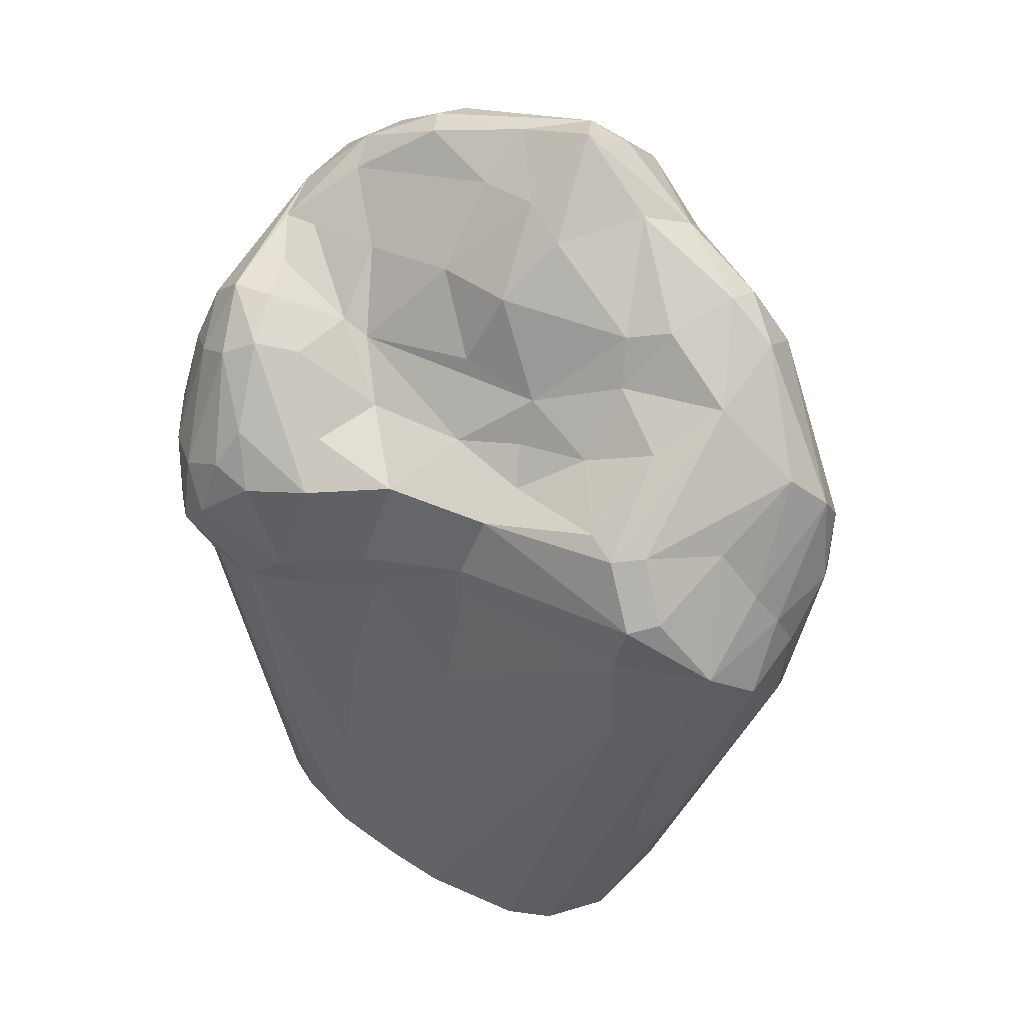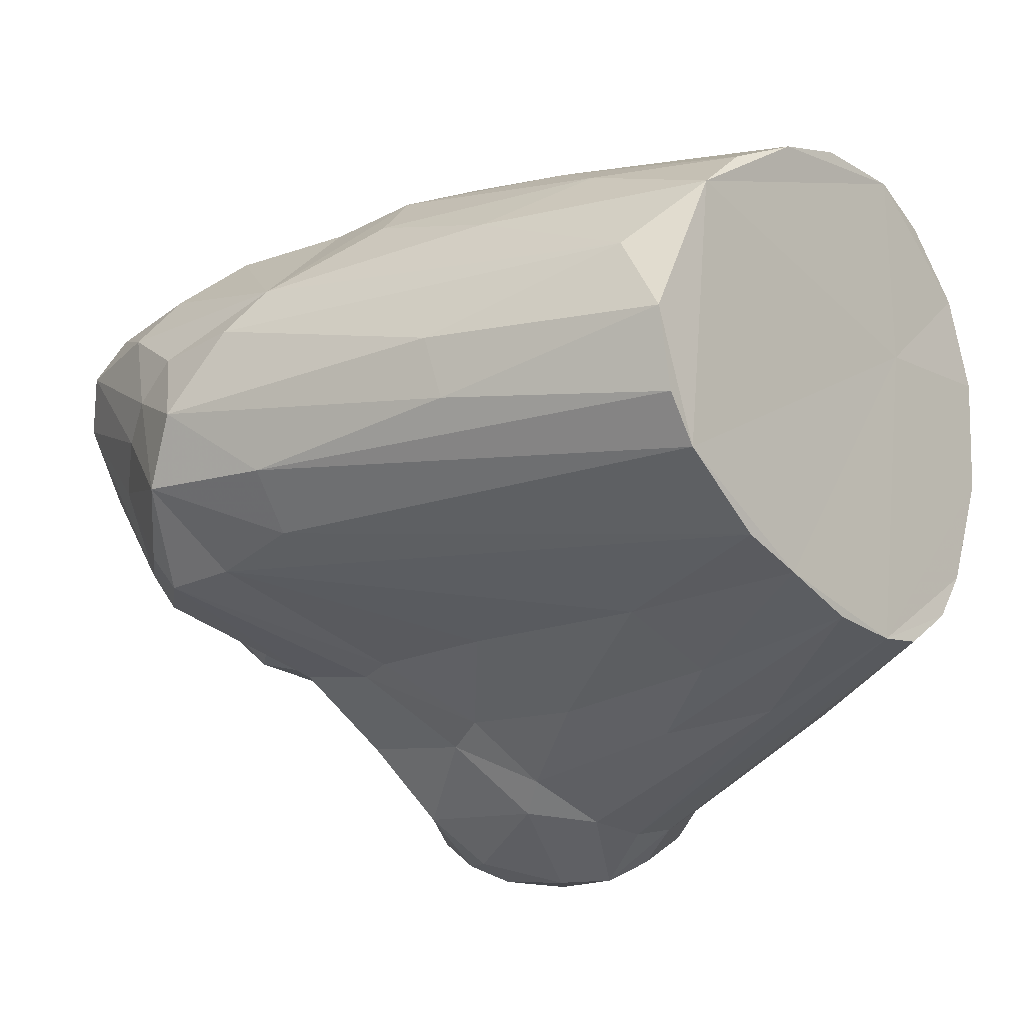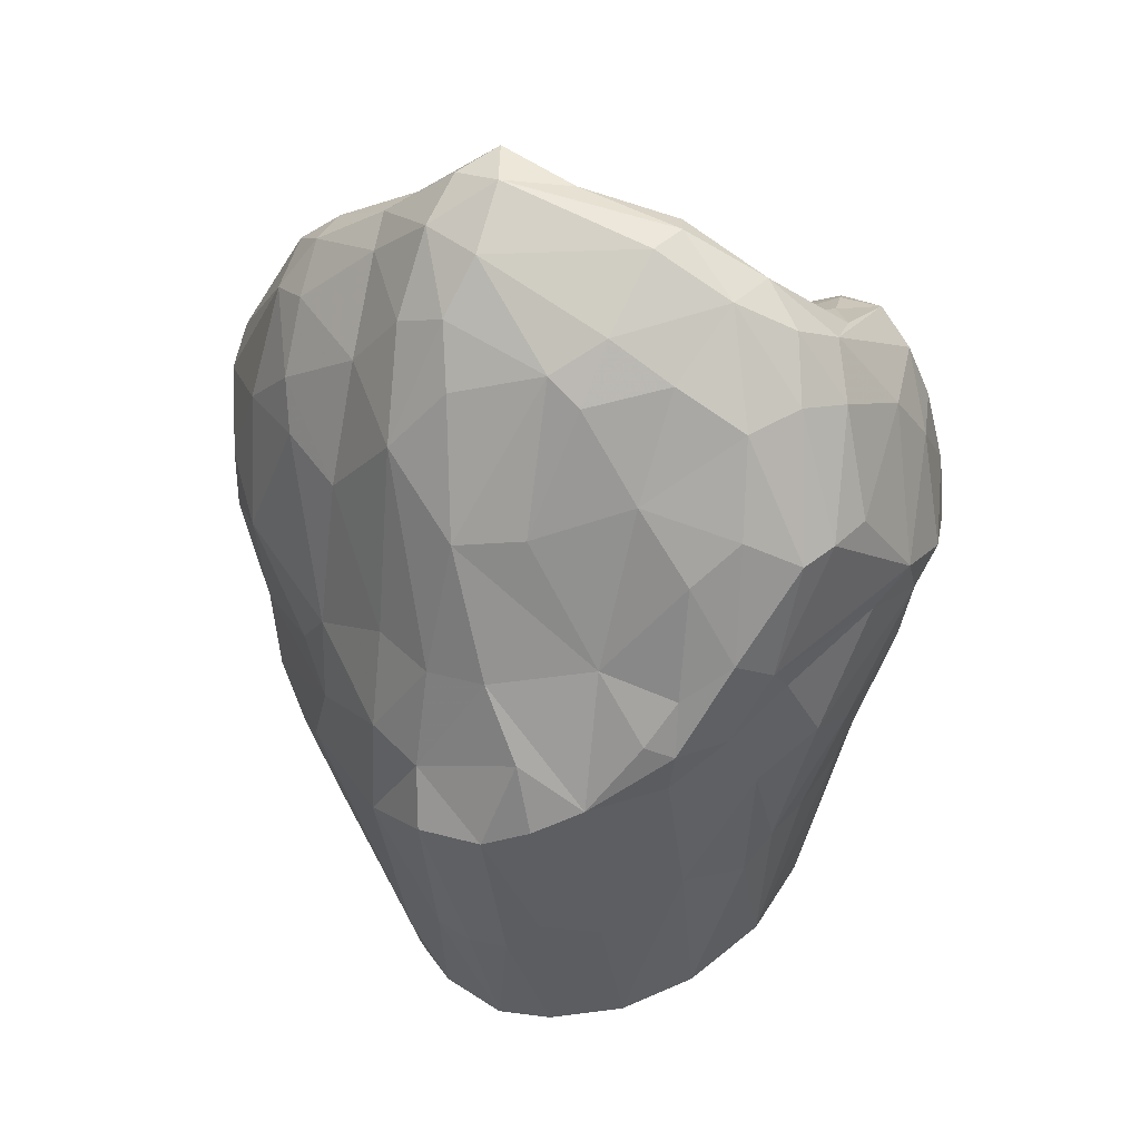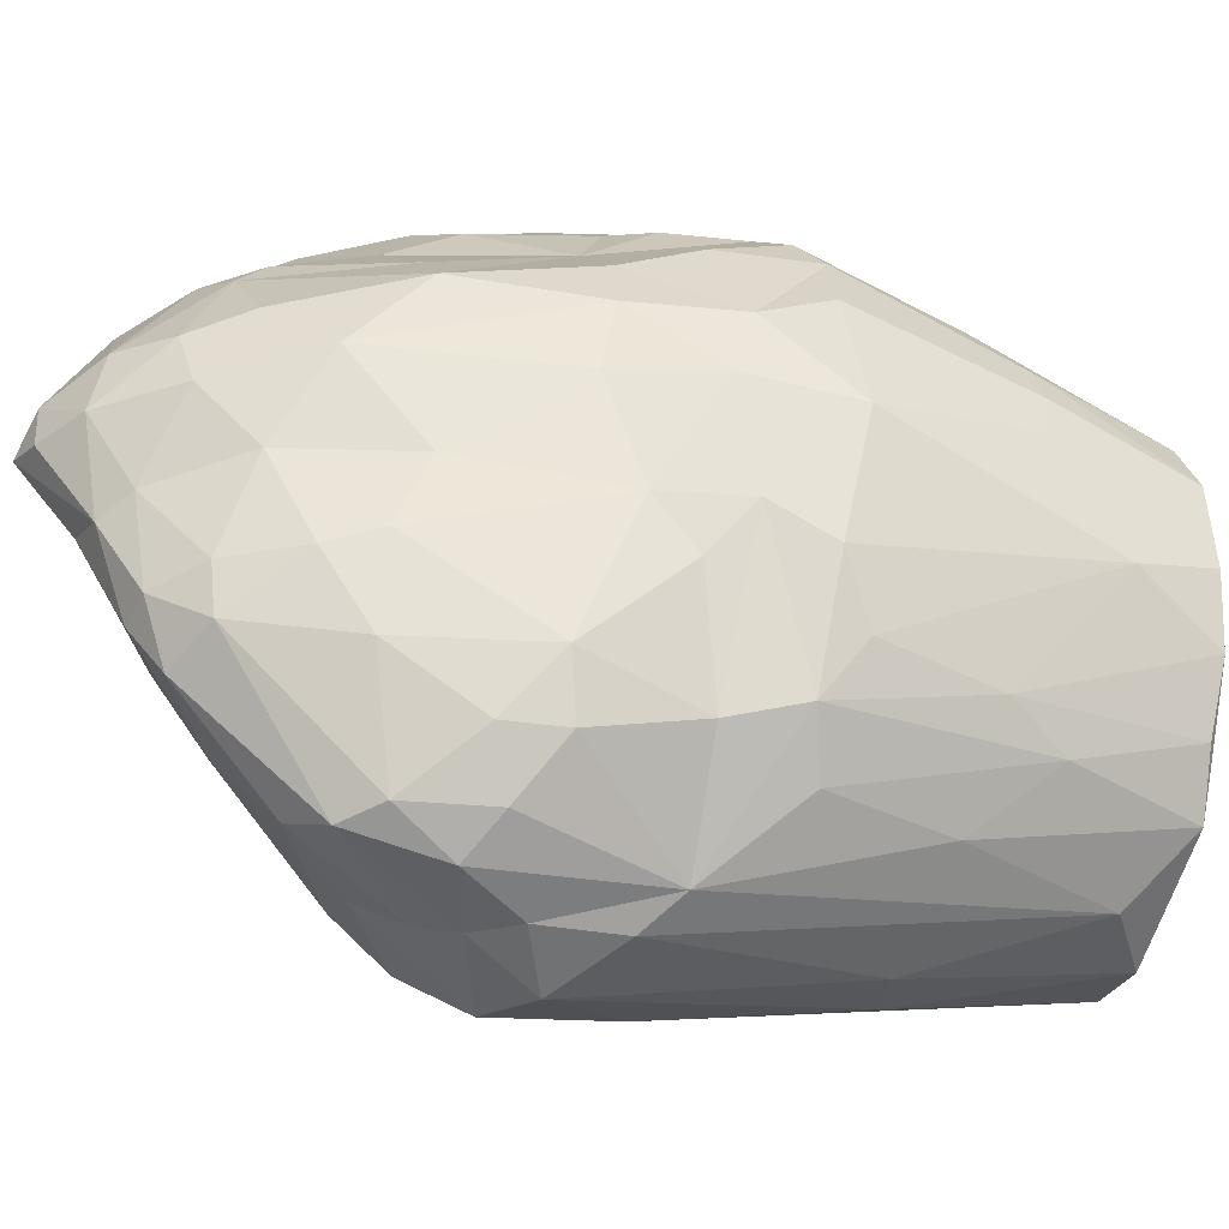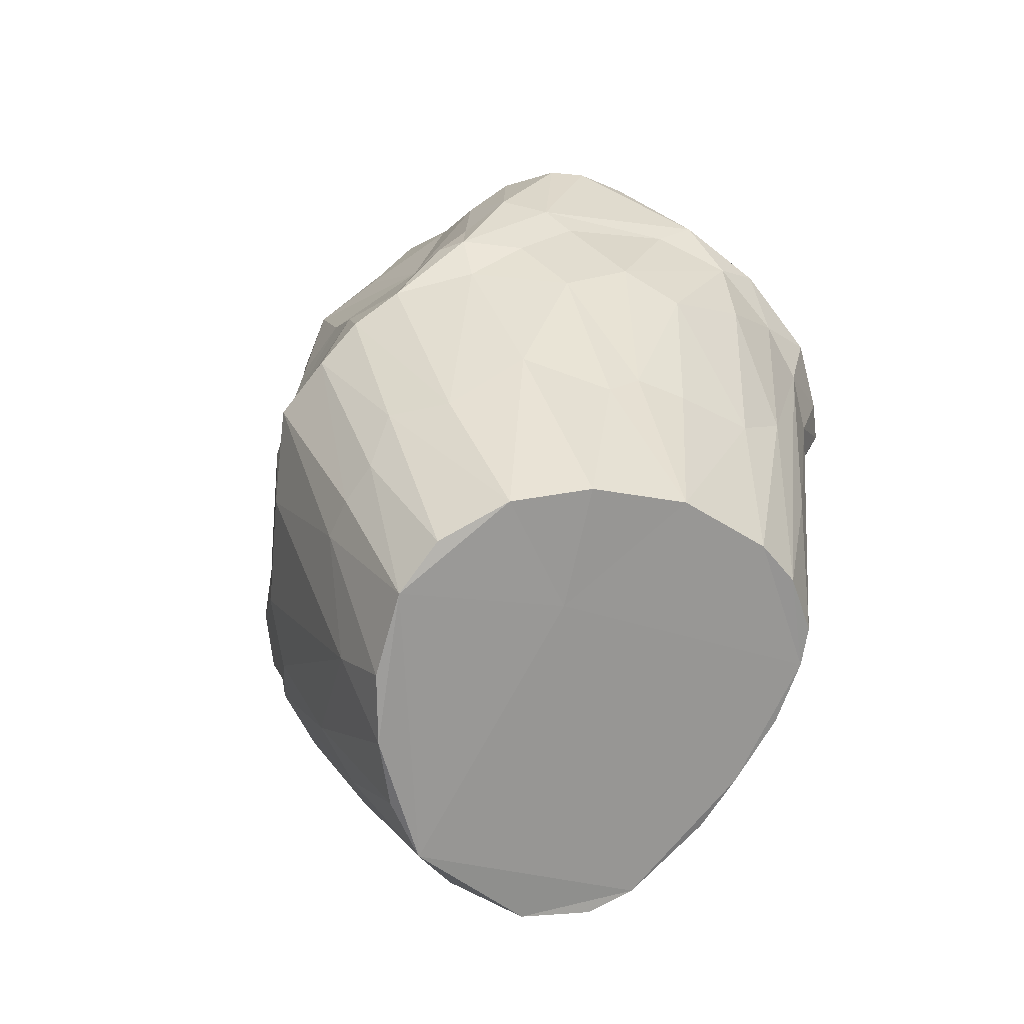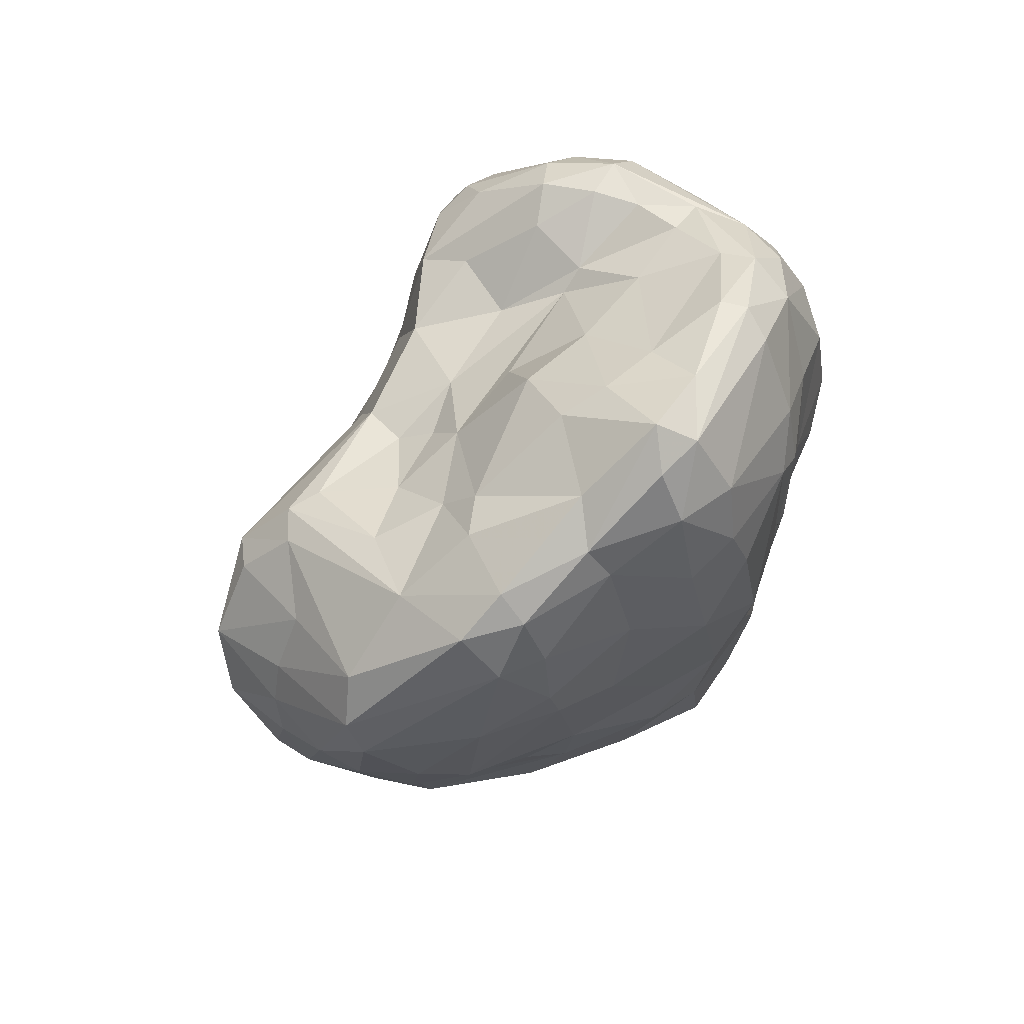
<metadata>
{"format":"obj","ext":"obj","renderer":"f3d","projection":"perspective","resolution":1024,"background":"white","views":[{"elev":55.7,"azim":36.3,"up":"+Z"},{"elev":-41.4,"azim":131.2,"up":"+Y"},{"elev":21.3,"azim":-149.3,"up":"+Z"},{"elev":35.0,"azim":85.2,"up":"+Y"},{"elev":-75.5,"azim":-122.5,"up":"+Z"},{"elev":69.8,"azim":129.9,"up":"+Z"}]}
</metadata>
<code>
v -2.447 -2.889 -3.728
v -3.508 0.632 -1.751
v -0.03725 3.157 -7.016
v 0.6914 -1.503 -2.91
v 1.733 0.5614 -10.18
v -2.658 0.01843 -7.761
v -1.434 2.798 -1.912
v 3.242 1.292 -5.669
v -3.963 -0.5672 -4.731
v 2.072 -2.911 -9.09
v 0.1881 1.258 -10.28
v 1.025 1.954 -0.749
v 3.888 -0.229 -3.595
v 0.5432 -2.805 -7.152
v 3.184 -0.4212 -2.658
v -1.447 1.729 -8.531
v -0.4915 2.157 -0.2167
v -1.843 2.76 -6.518
v 0.502 -0.3195 -2.018
v 2.832 1.965 -3.019
v -3.66 -1.994 -4.412
v 3.931 0.1284 -5.391
v -3.224 2.023 -2.431
v 3.755 0.8285 -2.608
v -3.9 -0.8041 -3.1
v 3.061 -1.126 -9.145
v -0.5865 3.259 -3.675
v -0.4465 -2.956 -7.223
v -1.161 1.049 -0.6944
v -3.007 1.156 -6.533
v 2.458 0.5515 -1.601
v -2.447 -2.745 -4.797
v 3.225 -1.899 -7.119
v 1.381 1.298 -9.43
v -0.4358 -1.797 -2.844
v 0.1504 2.499 -0.6799
v -2.063 -1.882 -9.22
v -1.186 -1.089 -2.603
v 1.284 2.653 -3.565
v -2.076 -0.8482 -9.536
v -3.341 0.04227 -1.772
v 3.394 0.5833 -2.198
v -2.813 0.7542 -1.239
v -1.111 -3.059 -8.909
v 2.052 2.099 -6.808
v -2.088 1.891 -0.7643
v -2.787 -1.389 -7.289
v -1.422 -1.836 -2.638
v 2.288 -1.319 -2.506
v -2.478 2.135 -6.348
v -2.857 -1.777 -2.186
v 3.451 1.548 -3.904
v 1.049 -3.177 -8.934
v 2.44 1.925 -1.749
v -2.523 -1.567 -1.969
v 0.251 3.114 -2.831
v -4.012 0.9257 -3.508
v -2 -0.5934 -2.102
v 2.484 1.438 -1.325
v 0.3966 -3.203 -8.925
v -3.282 2.188 -3.485
v 1.014 2.598 -2.171
v -1.11 0.1976 -1.356
v 3.692 -1.304 -3.667
v -3.12 -2.568 -4.372
v -2.299 2.527 -3.191
v 2.882 -1.96 -9.404
v -3.713 -1.733 -3.677
v 2.625 0.9187 -8.139
v 2.682 -1.761 -3.729
v 0.6523 1.553 -0.5288
v -3.438 0.6045 -6.055
v -1.895 -2.824 -4.683
v 4.027 -0.8525 -4.195
v -0.4866 -0.3395 -9.769
v 1.657 2.428 -5.265
v 4.021 -0.05165 -4.098
v -0.5289 2.643 -0.8579
v -2.196 1.251 -7.917
v -0.09491 -0.9392 -2.567
v -3.678 -1.442 -4.79
v -0.3099 2.917 -1.476
v -0.9505 2.202 -8.386
v -3.764 1.802 -3.767
v -0.5562 -2.21 -3.893
v -0.224 0.1004 -1.175
v -2.854 -2.608 -3.418
v 0.5443 2.927 -4.96
v -3.213 -1.076 -1.876
v 0.5684 -1.806 -3.642
v -2.38 -2.455 -7.286
v 3.308 -0.02966 -7.678
v -0.4697 0.9722 -0.517
v -0.8653 3.111 -5.18
v 3.03 -1.403 -3.003
v 2.806 0.3479 -8.64
v -1.231 -2.353 -2.96
v -1.928 2.638 -4.972
v 4.015 0.5697 -3.57
v 2.506 -2.617 -9.206
v -2.211 1.533 -0.6287
v 1.345 0.2023 -1.685
v -1.199 3.051 -6.039
v -2.365 -2.619 -3.039
v 1.161 0.5217 -1.248
v -2.858 1.666 -1.246
v 2.967 1.897 -4.541
v -3.869 0.3035 -4.698
v 1.345 -0.4787 -2.3
v -1.095 1.662 -0.3119
v -0.1843 3.149 -5.173
v 1.994 2.424 -3.175
v 2.056 -0.1879 -1.948
v -3.561 -1.051 -2.266
v -2.869 -2.509 -4.898
v 3.785 1.073 -3.061
v 2.86 -1.941 -4.724
v -3.767 0.9258 -2.327
v -0.2754 1.766 0.03068
v -0.4208 -0.3279 -1.942
v -1.421 -2.716 -4.141
v 2.701 -0.5275 -9.881
v 0.8758 2.686 -7.193
v -3.548 1.512 -2.247
v -2.454 0.2843 -8.138
v -1.388 -2.977 -7.332
v 0.6661 2.928 -6.06
v 3.487 -1.332 -7.139
v -3.46 -0.1071 -6.161
v 3.098 1.306 -6.474
v 0.2897 2.834 -1.6
v -0.7741 3.086 -7.03
v 1.58 0.7845 -1.126
v -3.424 1.692 -5.036
v 3.463 -1.659 -4.941
v -1.918 2.464 -1.546
v 1.077 0.9897 -10.25
v 3.429 0.6828 -6.478
v -1.897 -2.397 -9.091
v -2.142 0.1393 -1.618
v -1.174 -2.598 -4.481
v -3.268 -1.687 -2.493
v -1.202 0.7915 -10.06
v 4.047 -0.2225 -4.951
v 2.581 -1.062 -2.484
v -1.695 -0.5677 -2.238
v 0.04466 2.115 -0.2111
v 0.4629 2.065 -8.78
v -3.315 -2.289 -3.627
v -4.134 0.004549 -4.273
v -0.387 -2.19 -4.31
v -2.952 1.121 -1.112
v -2.422 2.577 -5.732
v -4.041 -0.968 -4.374
v 0.9718 2.227 -1.1
v 2.313 0.06814 -9.974
v -2.096 -1.308 -2.071
v -0.5165 -2.554 -5.464
v 3.852 0.9912 -3.978
v -2.067 1.27 -0.603
v -2.829 2.424 -3.969
v 1.957 1.866 -1.175
v -1.878 -2.661 -3.111
v -0.4176 -3.201 -8.879
v -3.663 -0.8835 -5.454
v 0.03154 0.7762 -0.6837
v 2.777 -1.669 -3.067
v -2.948 -0.5005 -1.806
v -0.4756 1.208 -10.19
v -3.415 1.346 -5.283
v 0.7735 -0.9916 -2.737
v -2.923 -1.833 -6.605
v -3.347 1.23 -1.566
v -0.4602 2.106 -8.818
v 0.6813 -2.272 -5.301
v 2.153 2.105 -5.653
v -3.847 -0.1522 -2.591
v -3.23 2.18 -4.812
v -2.534 2.249 -1.991
v -1.102 -2.884 -6.254
v 0.65 -1.861 -3.977
v -1.508 -2.888 -8.964
v 1.971 2.173 -1.739
v 1.709 2.358 -6.178
v -0.4441 3.079 -2.167
v -3.93 1.45 -3.622
v -1.326 2.989 -6.8
v 0.5512 -0.6473 -2.443
v 2.607 1.563 -6.986
v 1.903 1.504 -0.9917
v 0.008736 3.093 -6.31
v -2.984 1.771 -5.836
v -2.765 -2.881 -4.137
v 1.929 -1.169 -2.452
v -1.302 2.982 -3.583
v 3.493 1.457 -4.531
v -2.221 -2.308 -2.625
v 0.01229 2.128 -8.856
v -3.34 -2.029 -4.916
v -2.686 2.392 -5.856
v -2.74 -0.5377 -7.619
v -2.939 0.05266 -1.685
v -3.67 -1.378 -2.851
v -2.719 2.403 -5.226
v 3.636 -0.3527 -3.185
v 2.079 2.349 -2.587
v -2.764 -0.9959 -1.823
v -1.77 2.743 -2.21
v -1.732 0.1121 -9.854
g Group42203
f 122 75 11
f 98 204 161
f 157 48 38
f 125 30 79
f 69 5 34
f 158 141 180
f 172 81 165
f 126 32 44
f 76 88 39
f 43 140 29
f 96 130 138
f 20 54 116
f 68 25 154
f 106 179 23
f 122 10 75
f 26 122 92
f 45 34 123
f 30 50 79
f 206 62 183
f 46 17 78
f 135 117 10
f 31 145 42
f 10 117 53
f 75 10 60
f 175 70 181
f 194 113 109
f 83 16 187
f 75 143 11
f 36 147 12
f 105 86 19
f 111 94 27
f 198 174 132
f 4 194 171
f 38 48 35
f 20 116 52
f 39 112 76
f 73 32 126
f 51 87 104
f 144 26 22
f 42 15 205
f 177 57 150
f 134 84 178
f 99 77 22
f 22 196 159
f 177 118 57
f 202 140 43
f 122 67 10
f 33 100 67
f 27 94 98
f 62 131 155
f 14 158 28
f 164 126 44
f 160 29 110
f 105 71 166
f 150 186 134
f 165 129 47
f 59 31 42
f 133 190 71
f 91 115 199
f 149 142 203
f 33 128 74
f 15 64 205
f 137 11 148
f 137 5 11
f 80 35 4
f 175 181 151
f 46 78 136
f 7 185 27
f 47 129 201
f 75 60 44
f 35 80 38
f 146 120 63
f 56 111 27
f 27 185 56
f 47 201 40
f 79 209 125
f 2 177 114
f 114 25 203
f 59 42 24
f 42 205 24
f 41 152 2
f 124 106 23
f 44 37 40
f 91 199 139
f 34 45 189
f 107 76 112
f 101 17 46
f 173 152 106
f 47 40 37
f 139 199 172
f 97 55 197
f 141 73 180
f 49 4 167
f 145 15 42
f 16 50 18
f 98 18 153
f 89 41 2
f 207 157 58
f 22 8 196
f 107 8 176
f 70 14 53
f 14 28 60
f 54 59 24
f 62 155 183
f 89 55 207
f 51 197 55
f 39 88 56
f 56 131 62
f 84 124 23
f 84 61 178
f 58 157 38
f 38 80 146
f 12 190 162
f 190 12 71
f 53 14 60
f 10 53 60
f 84 23 61
f 61 23 66
f 62 39 56
f 206 39 62
f 140 63 29
f 105 166 86
f 100 33 135
f 135 33 74
f 115 65 199
f 73 193 32
f 179 66 23
f 66 208 195
f 26 67 122
f 128 26 144
f 21 68 154
f 21 149 68
f 130 184 8
f 130 8 22
f 181 70 167
f 64 167 70
f 166 71 119
f 119 71 12
f 108 170 72
f 6 72 30
f 73 1 193
f 121 1 73
f 13 64 74
f 13 77 99
f 44 40 75
f 40 125 209
f 123 184 45
f 45 184 130
f 13 74 77
f 74 128 144
f 78 17 36
f 131 56 82
f 79 50 16
f 143 209 79
f 146 80 19
f 19 109 102
f 81 21 154
f 65 21 199
f 78 36 82
f 78 82 7
f 198 11 174
f 143 169 11
f 186 84 134
f 186 124 84
f 97 85 35
f 90 35 85
f 120 86 63
f 63 86 93
f 193 1 87
f 65 149 21
f 88 111 56
f 34 148 123
f 55 89 51
f 51 142 87
f 90 4 35
f 167 4 90
f 44 182 139
f 44 32 182
f 26 92 22
f 138 130 22
f 63 93 29
f 29 93 110
f 18 98 94
f 187 16 18
f 145 95 15
f 15 95 64
f 156 69 96
f 5 122 11
f 97 48 55
f 97 35 48
f 98 66 195
f 66 98 161
f 24 13 99
f 159 52 116
f 100 135 10
f 67 100 10
f 101 106 152
f 29 160 43
f 102 105 19
f 113 49 31
f 18 94 103
f 94 191 103
f 104 87 1
f 121 163 1
f 31 190 133
f 31 133 102
f 136 106 46
f 101 46 106
f 52 107 20
f 8 107 196
f 9 108 72
f 154 25 150
f 80 4 171
f 80 188 19
f 110 17 101
f 119 12 147
f 3 191 123
f 191 3 132
f 112 20 107
f 206 54 20
f 113 31 102
f 109 113 102
f 2 114 89
f 142 51 89
f 32 115 182
f 32 193 115
f 116 54 24
f 116 24 99
f 64 70 117
f 117 70 53
f 177 2 118
f 173 106 124
f 93 119 110
f 119 17 110
f 120 19 86
f 146 19 120
f 97 121 85
f 163 121 97
f 122 96 92
f 122 156 96
f 123 127 184
f 123 191 127
f 118 124 186
f 118 173 124
f 40 6 125
f 125 6 30
f 180 126 164
f 180 73 126
f 76 127 88
f 127 111 88
f 67 26 128
f 33 67 128
f 129 9 72
f 6 129 72
f 189 45 130
f 69 130 96
f 36 155 131
f 82 36 131
f 103 191 132
f 83 187 132
f 102 133 105
f 105 133 71
f 30 170 192
f 170 30 72
f 135 64 117
f 64 135 74
f 136 78 7
f 179 208 66
f 34 137 148
f 5 137 34
f 92 138 22
f 92 96 138
f 44 139 37
f 139 172 37
f 146 63 140
f 58 140 202
f 141 85 121
f 121 73 141
f 142 89 114
f 142 114 203
f 83 143 16
f 143 79 16
f 77 74 144
f 77 144 22
f 145 31 49
f 49 167 145
f 58 146 140
f 146 58 38
f 17 147 36
f 17 119 147
f 123 148 3
f 3 198 132
f 87 149 193
f 87 142 149
f 108 150 134
f 150 108 9
f 90 85 151
f 151 85 141
f 152 41 43
f 152 43 160
f 192 134 200
f 18 50 200
f 154 9 81
f 154 150 9
f 155 12 162
f 155 36 12
f 156 5 69
f 5 156 122
f 207 55 157
f 157 55 48
f 175 151 158
f 151 141 158
f 99 159 116
f 159 99 22
f 160 101 152
f 160 110 101
f 178 61 161
f 61 66 161
f 162 183 155
f 54 162 59
f 163 104 1
f 163 97 197
f 60 164 44
f 60 28 164
f 165 9 129
f 165 81 9
f 166 119 93
f 93 86 166
f 95 167 64
f 145 167 95
f 89 168 41
f 202 43 41
f 11 169 174
f 143 83 169
f 108 134 170
f 134 192 170
f 194 109 171
f 109 19 188
f 165 47 172
f 37 172 47
f 173 2 152
f 173 118 2
f 174 83 132
f 83 174 169
f 14 175 158
f 14 70 175
f 107 176 76
f 127 76 184
f 114 177 25
f 177 150 25
f 178 161 204
f 134 178 200
f 106 136 179
f 179 136 208
f 158 180 28
f 28 180 164
f 181 90 151
f 167 90 181
f 182 91 139
f 115 91 182
f 162 54 183
f 183 54 206
f 176 184 76
f 8 184 176
f 82 56 185
f 82 185 7
f 118 186 57
f 57 186 150
f 103 187 18
f 103 132 187
f 80 171 188
f 171 109 188
f 69 34 189
f 69 189 130
f 190 31 59
f 162 190 59
f 111 191 94
f 111 127 191
f 30 192 50
f 50 192 200
f 193 149 65
f 115 193 65
f 49 194 4
f 194 49 113
f 7 27 195
f 27 98 195
f 196 52 159
f 107 52 196
f 51 104 197
f 104 163 197
f 148 11 198
f 3 148 198
f 199 81 172
f 21 81 199
f 200 153 18
f 204 98 153
f 201 6 40
f 201 129 6
f 41 168 202
f 202 168 58
f 203 25 68
f 149 203 68
f 178 204 200
f 204 153 200
f 24 205 13
f 205 64 13
f 206 112 39
f 206 20 112
f 168 207 58
f 89 207 168
f 7 208 136
f 208 7 195
f 209 143 75
f 40 209 75

</code>
